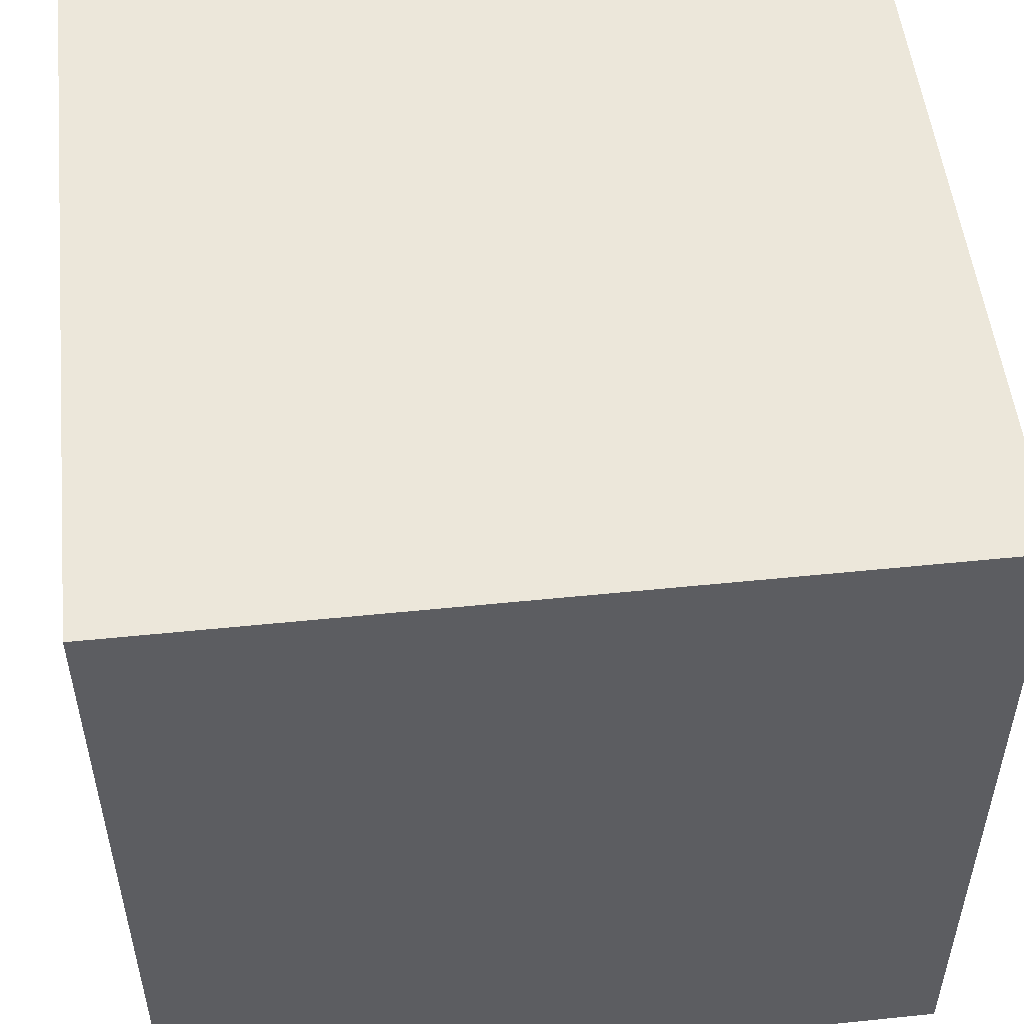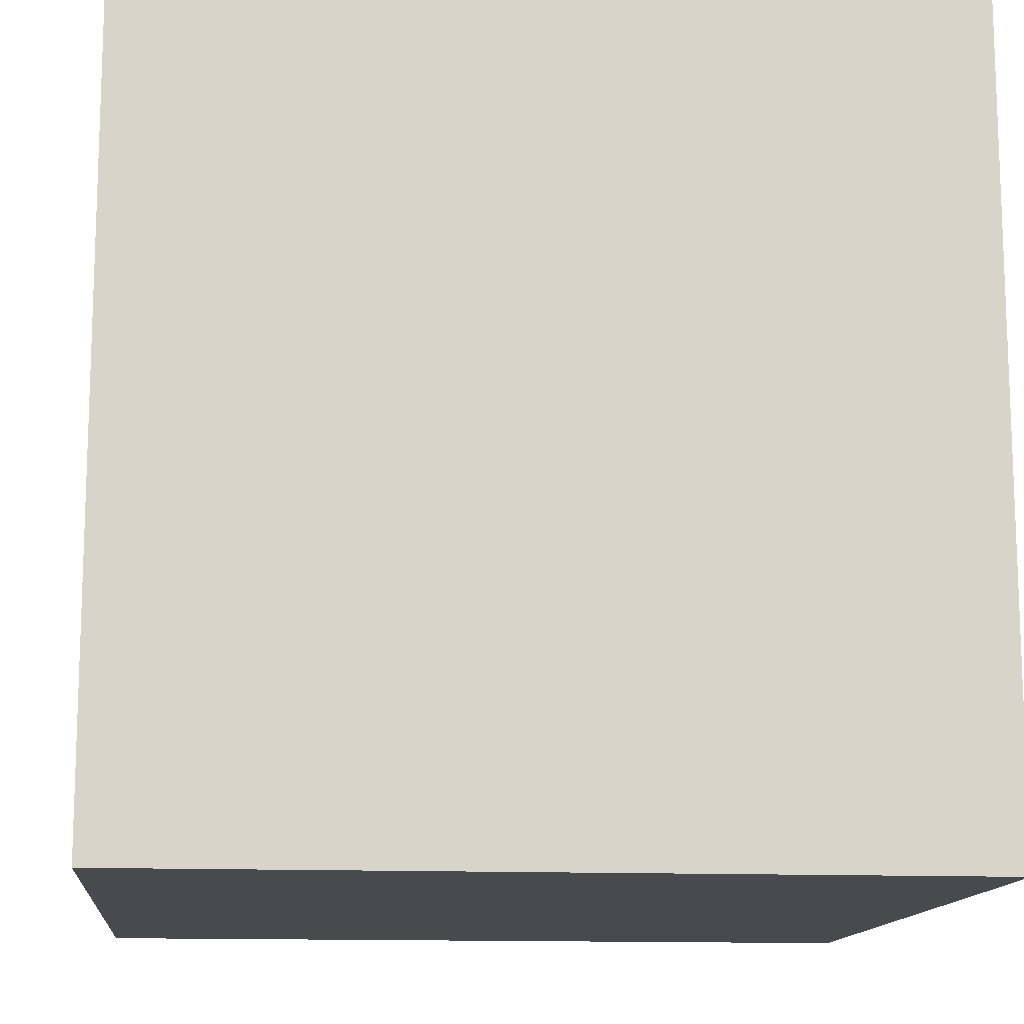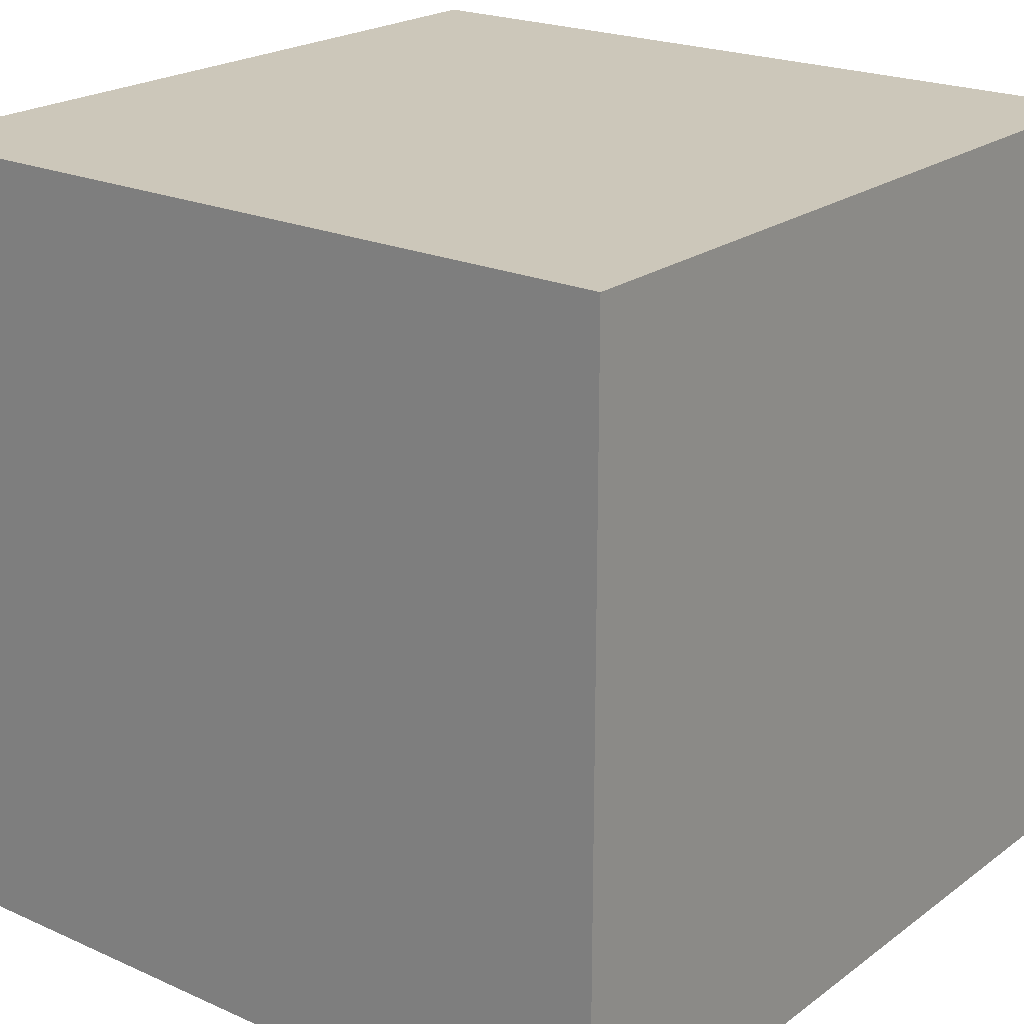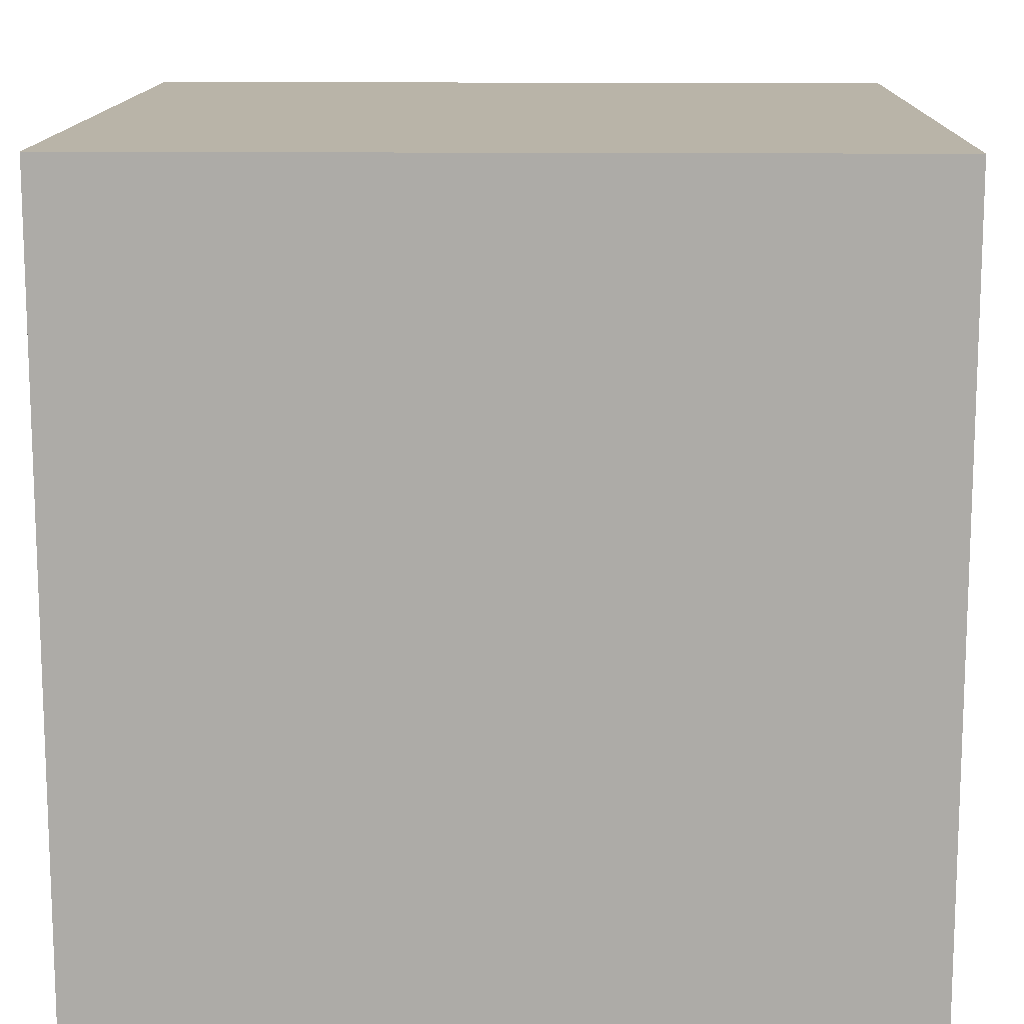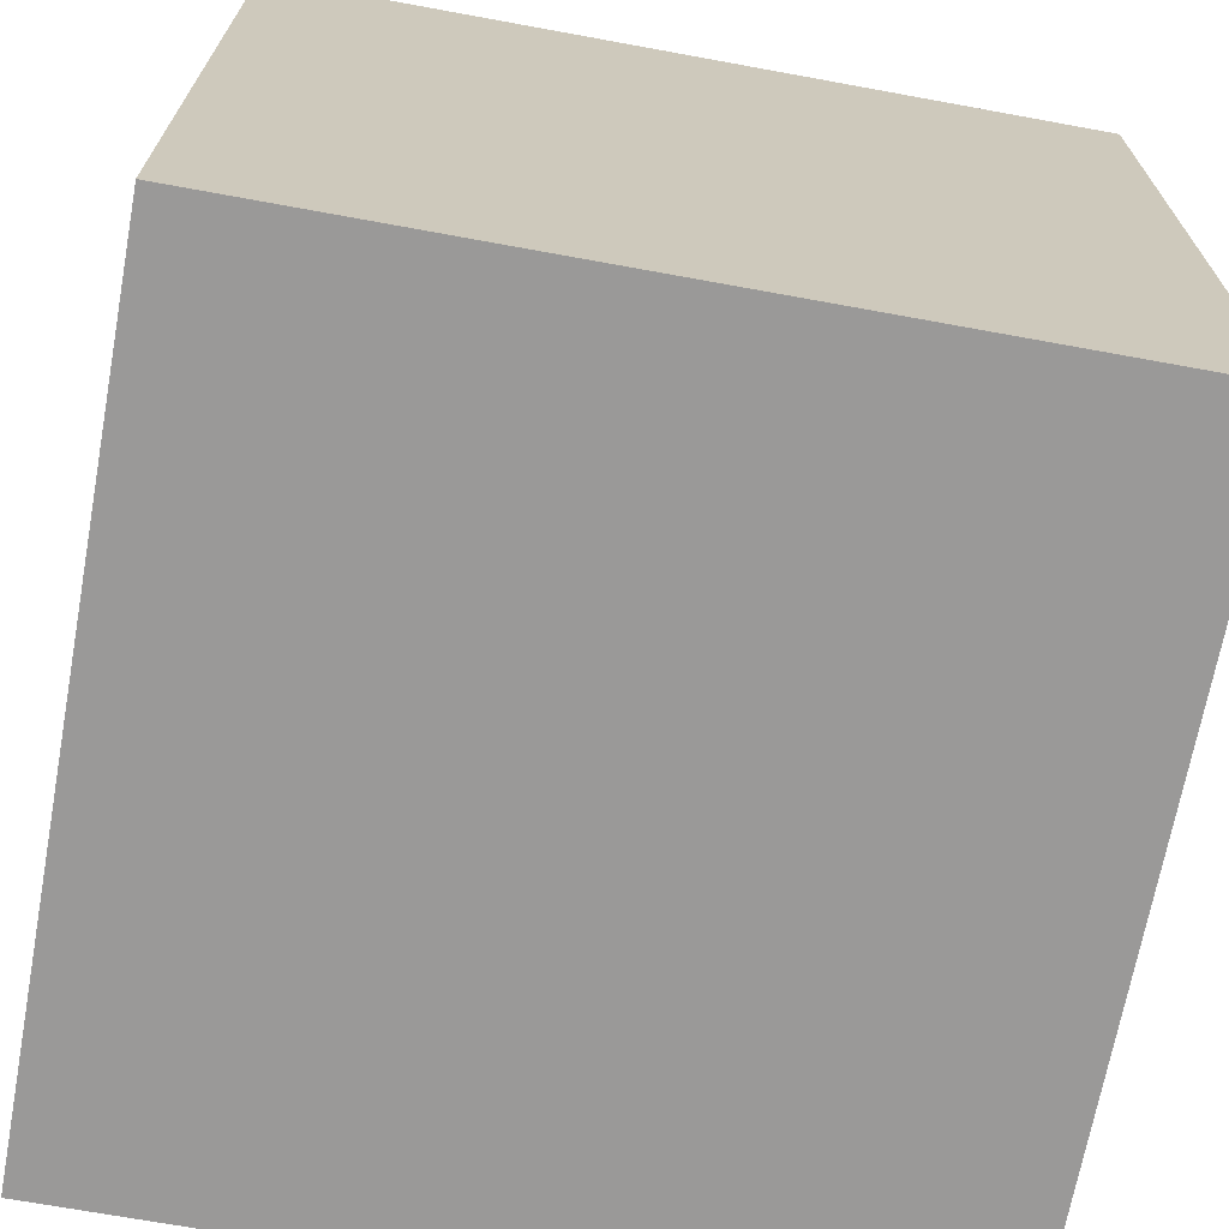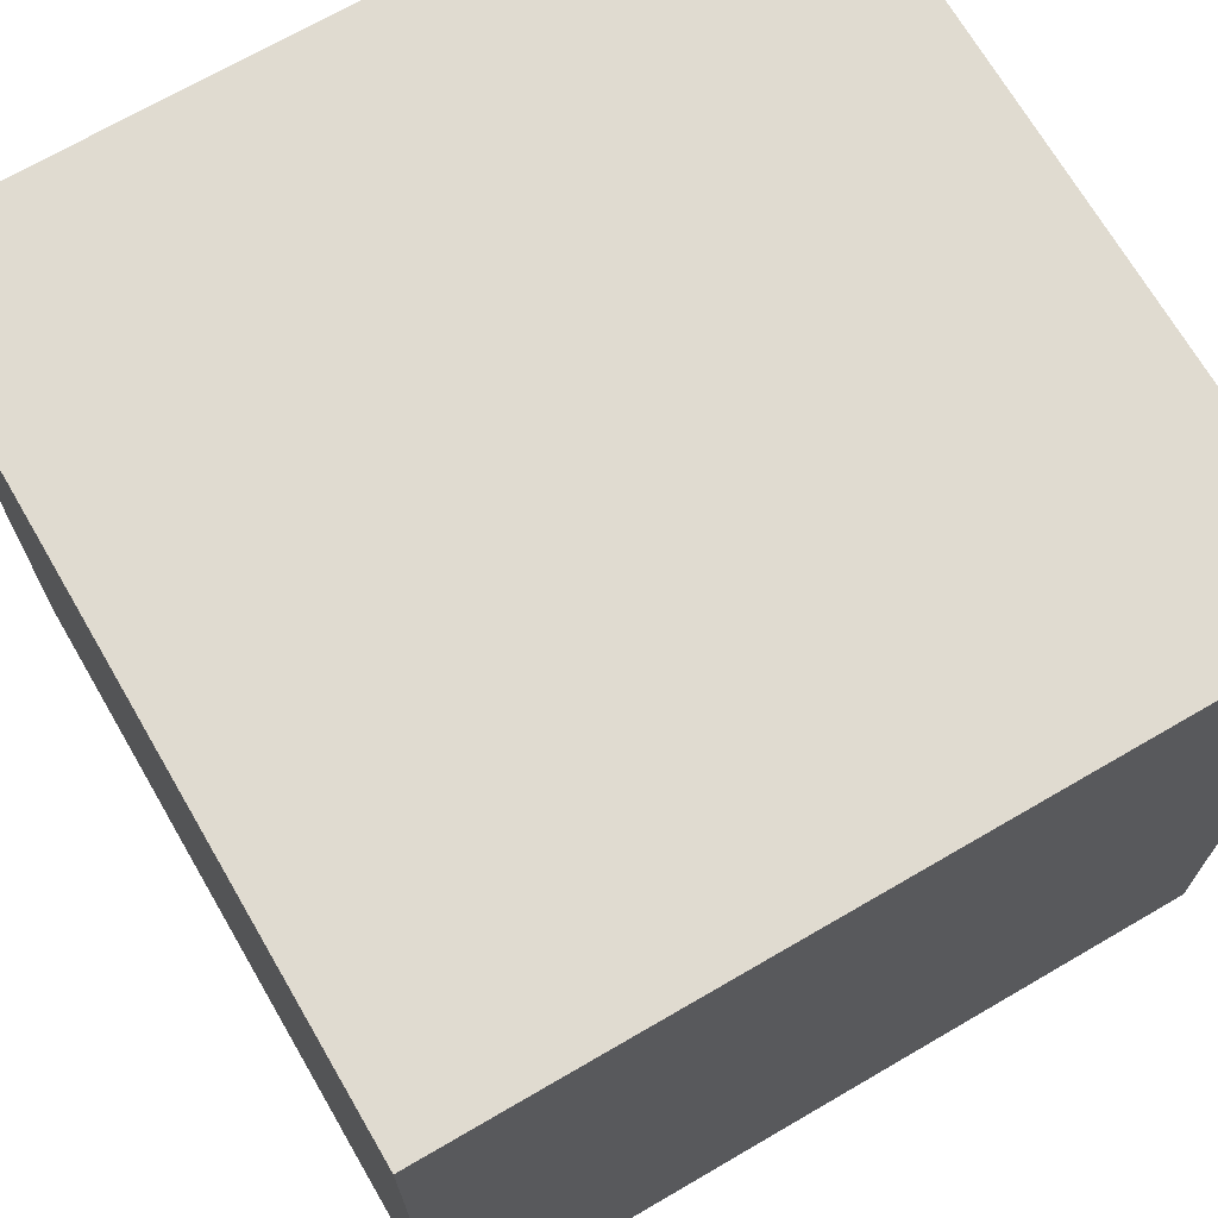
<metadata>
{"format":"obj","ext":"obj","renderer":"f3d","projection":"perspective","resolution":1024,"background":"white","views":[{"elev":52.1,"azim":83.7,"up":"+Z"},{"elev":-13.2,"azim":84.3,"up":"+Y"},{"elev":21.5,"azim":-141.8,"up":"+Y"},{"elev":13.3,"azim":-178.7,"up":"+Y"},{"elev":-69.1,"azim":-100.4,"up":"+Y"},{"elev":70.2,"azim":59.8,"up":"+Z"}]}
</metadata>
<code>
v -0.09466 0.09466 0.09466
v -0.09466 -0.09466 0.09466
v 0.09466 0.09466 0.09466
v 0.09466 -0.09466 0.09466
v 0.09466 0.09466 -0.09466
v 0.09466 -0.09466 -0.09466
v -0.09466 0.09466 -0.09466
v -0.09466 -0.09466 -0.09466
f 2 4 3 1
f 4 6 5 3
f 6 8 7 5
f 8 2 1 7
f 1 3 5 7
f 8 6 4 2

</code>
